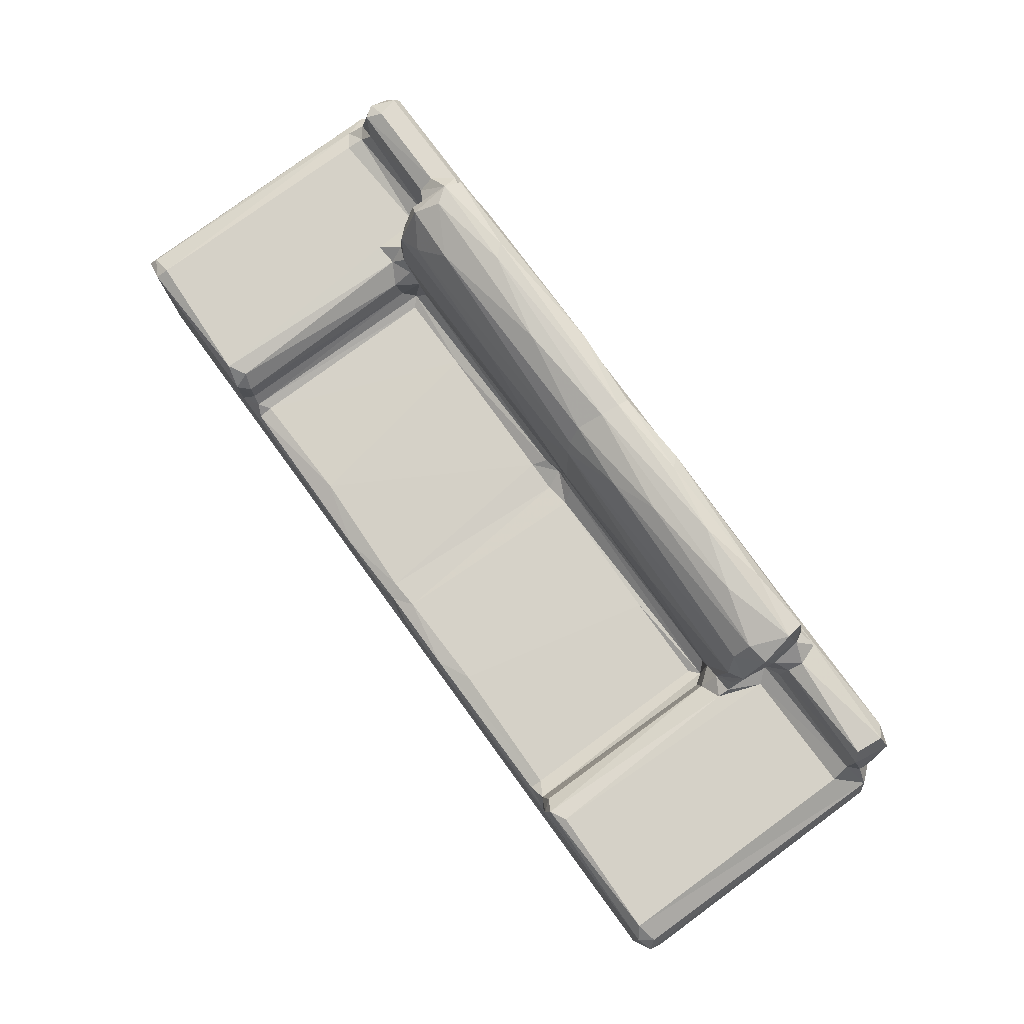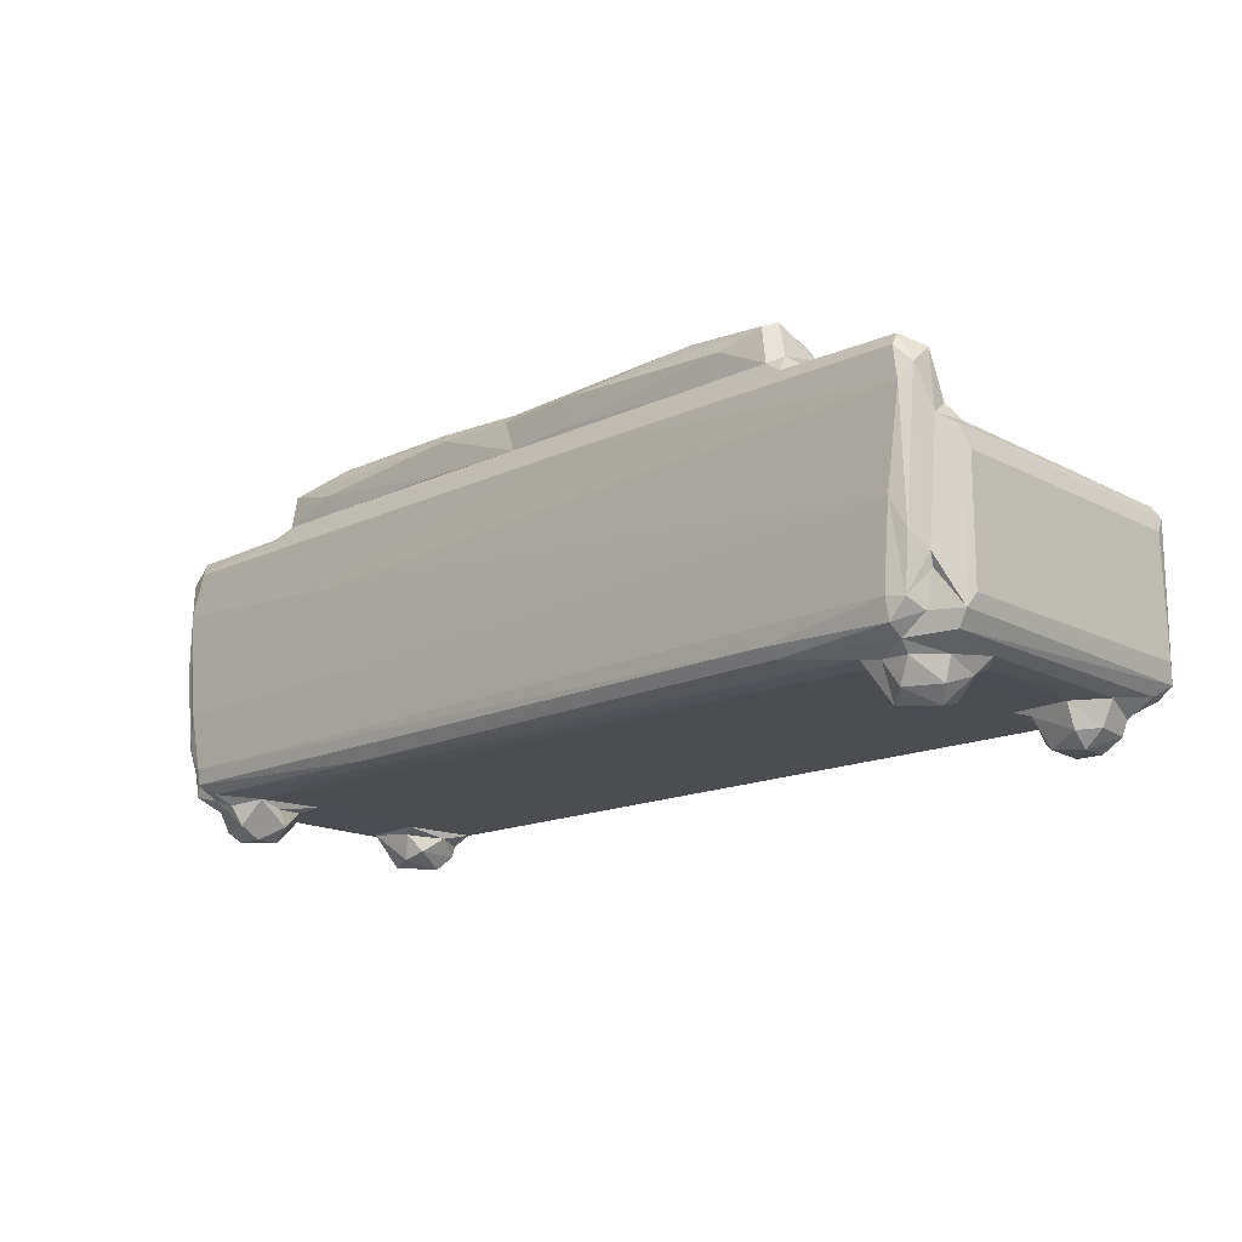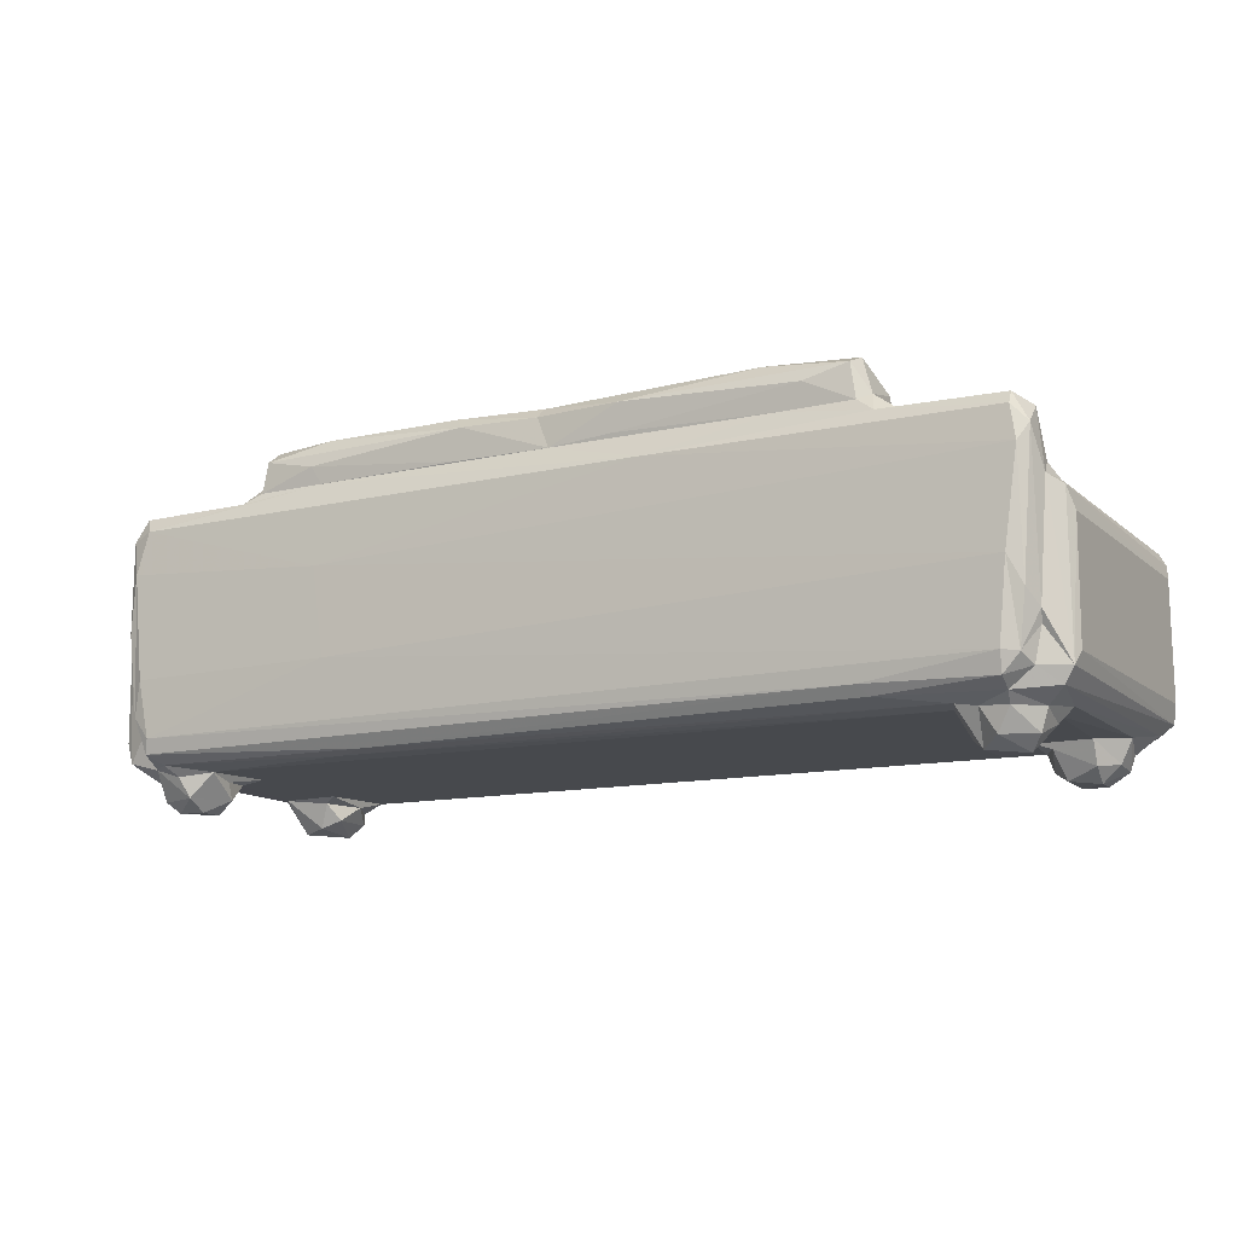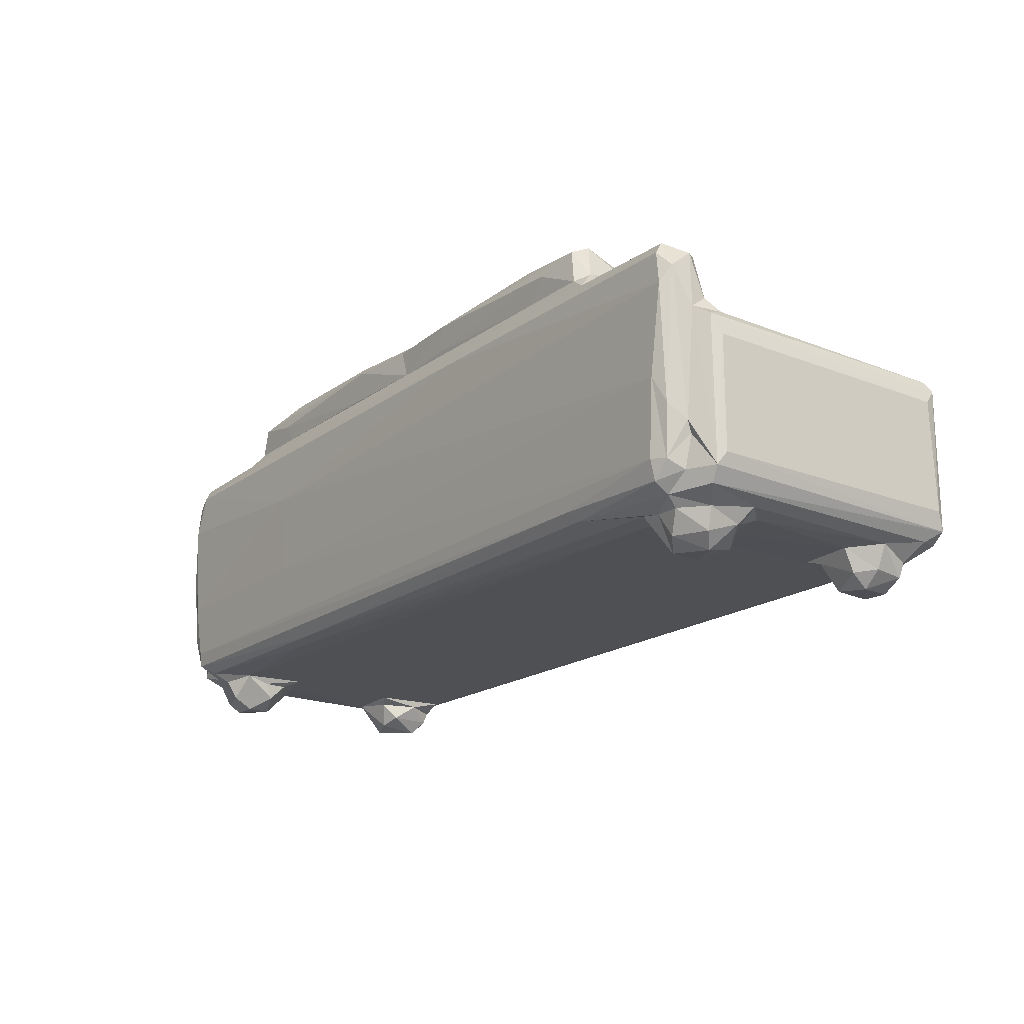
<metadata>
{"format":"obj","ext":"obj","renderer":"f3d","projection":"perspective","resolution":1024,"background":"white","views":[{"elev":78.8,"azim":53.8,"up":"+Z"},{"elev":-16.1,"azim":-136.6,"up":"+Z"},{"elev":-12.2,"azim":-151.4,"up":"+Z"},{"elev":-18.7,"azim":-126.8,"up":"+Z"}]}
</metadata>
<code>
v -15.42 0.1543 4.811
v -15.81 0.8907 6.262
v -14.14 -0.0423 3.941
v -11.67 1.009 2.734
v -15.51 0.2114 16.85
v -13.56 -0.07969 18.06
v -0.4541 -0.07247 17.38
v -8.984 0.5218 3.349
v -6.337 -0.08151 4.664
v -4.512 -0.04557 7.547
v -4.103 0.1485 5.846
v -0.5698 -0.01937 13.06
v -11.04 2.551 0.1943
v -11.27 5.054 0.122
v -12.65 2.532 1.188
v -9.12 2.808 0.1556
v -8.77 1.633 1.124
v -8.846 5.54 0.3971
v -14.67 1.546 3.877
v -13.65 5.144 3.322
v -12.98 2.299 2.402
v -10.7 1.2 1.423
v -12.72 5.063 1.429
v -11.39 7.323 3.123
v -11.34 6.448 1.237
v -15.85 1.324 15.59
v -15.85 24.02 15.57
v -13.79 19.48 3.401
v -15.81 24.02 6.224
v -12.17 17.72 3.145
v -7.928 1.795 2.726
v -6.86 1.306 3.154
v -7.39 3.833 1.262
v -6.916 4.079 2.688
v -8.175 6.781 2.674
v -6.737 6.853 3.15
v -7.794 18.79 3.138
v 23.88 0.1749 5.987
v 1.256 0.7043 14.56
v 2.119 0.2433 13.79
v 21.85 -0.04499 7.5
v 21.78 -0.04576 12.66
v 17.04 0.09696 13.54
v 2.106 1.416 14.15
v 2.103 18.32 14.16
v -6.302 21.57 3.149
v 1.348 19.04 14.57
v 11.68 1.648 14.26
v 8.895 18.34 14.29
v 61.56 0.08967 3.735
v 58.63 0.4741 3.367
v 23.76 0.2868 13.41
v 22.84 1.215 13.86
v 54.86 24.06 3.152
v 21.23 18.3 14
v 25.37 1.384 13.93
v 23.9 18.31 13.78
v -15.12 0.7845 17.68
v -13.28 0.9595 18.77
v -2.141 0.3955 18.76
v -15.43 24.8 17.24
v -14.55 22.78 18.14
v -13.17 21.78 18.76
v -3.314 18.41 18.79
v -0.7289 1.257 18.36
v 0.6183 0.842 15.42
v 0.3595 0.8584 17.04
v 0.1844 17.62 17.51
v 0.6279 18 15.47
v -1.448 18.56 18.74
v -10.81 19.33 0.8602
v -11.66 22.24 0.05756
v -9.007 20.84 0.1901
v -8.639 23.16 0.3552
v -10.08 24.48 1.112
v -14.76 24.57 3.959
v -15.5 24.74 5.159
v -11.99 19.19 2.566
v -12.91 20.43 2.093
v -9.847 18.41 2.566
v -13.24 23.37 2.884
v -13.7 25.55 7.921
v -12.62 23.16 1.141
v -11.19 25.05 2.907
v -11.4 25.94 3.71
v -11.46 27.25 4.463
v -13.19 25.76 5.187
v -12.74 27.2 5.924
v -11.54 27.73 6.069
v -13.85 25.99 8.892
v -14.36 25.62 17.98
v -12.22 28 12.34
v -13.29 27.51 10.1
v -13.98 27.21 21.08
v -13.22 27.89 19.73
v -8.613 19.46 1.184
v -7.516 21.89 1.172
v -6.7 23.24 3.142
v -8.91 24.73 3.057
v -7.221 24.77 3.342
v -2.183 26.89 3.884
v -1.421 27.49 4.698
v 41.2 25.65 3.27
v 38.86 26.73 3.503
v 41.73 28.04 10.49
v 42.74 28.06 17.73
v 21.74 19.46 14.78
v 23.28 19.83 14.69
v -14.02 24.05 19.15
v -12.93 23.18 19.24
v -13.79 25.22 22.7
v -13.01 24.15 22.93
v -12.23 23.84 20.4
v -12.77 27.69 22.4
v -12.2 25.33 23.73
v -12.74 27.12 23.37
v -3.461 22.4 18.88
v -2.546 23.6 19.82
v -4.176 24.05 22.97
v -4.254 25.3 23.89
v -3.118 27.18 23.52
v -1.792 19.86 20.05
v -0.606 19.36 19.85
v -2.184 20.78 23.05
v -1.222 19.75 23.43
v 1.562 19.45 17.84
v 0.365 19.29 18.71
v 2.144 19.69 15.53
v 0.9548 20.12 24.93
v -2.244 21.92 26.06
v -1.428 21.65 27
v 12.52 19.75 23.86
v 3.524 21.39 27.08
v -2.028 23.04 20.57
v -2.594 23.16 23.53
v -2.459 25.67 25.16
v -1.479 25.03 28.15
v -0.4549 23.63 28.18
v -1.672 26.77 24.58
v -1.177 26.56 27.47
v 14.55 27.79 22.58
v 4.163 26.85 24.52
v 2.295 27.05 26.44
v 5.792 25.87 28.36
v 23.74 19.77 16.24
v 20.3 19.39 20.64
v 23.59 20.48 25.53
v 14.42 23.06 28.19
v 16.79 27 27.17
v 6.85 24.79 28.54
v 23.19 21.61 27.02
v 24 19.97 24.32
v 17.29 26.88 24.94
v 22.7 26.79 24.6
v 23.81 25.47 28.09
v 24.91 19.42 19.04
v 23.61 23.8 28.09
v 23.77 26.58 27.16
v 25.75 -0.04742 7.602
v 52.88 -0.08411 4.679
v 25.99 -0.04228 12.63
v 31.15 0.2389 13.74
v 53.37 -0.04023 7.471
v 51.55 0.1511 5.887
v 47.6 0.05751 13.37
v 53.66 -0.06095 12.62
v 45.46 0.3219 13.81
v 54.47 1.325 3.153
v 33.93 1.559 14.23
v 26 18.59 14.01
v 37.92 18.33 14.28
v 45.51 1.336 14.17
v 62.47 -0.07499 4.511
v 48.06 -0.09293 17.02
v 45.49 18.31 14.14
v 55.07 7.65 3.15
v 46.8 0.5743 14.91
v 46.3 18.99 14.59
v 54.22 18.55 3.151
v 63.39 0.8906 5.764
v 61.83 -0.07938 17.68
v 63.17 0.3241 16.78
v 56.6 3.016 0.1192
v 55.76 2.046 1.256
v 57.92 1.235 1.205
v 60.25 2.747 0.8721
v 59.39 5.324 0.2935
v 57.25 6.176 0.663
v 54.89 3.91 2.551
v 55.61 5.711 1.297
v 56.26 6.931 2.685
v 56.24 1.344 2.331
v 60.95 1.942 2.995
v 61.27 5.841 3.213
v 60.2 7.221 3.122
v 62.73 1.689 4.334
v 63.45 1.312 15.62
v 63.45 24.02 15.56
v 61.16 20.21 3.283
v 57.43 17.59 3.125
v 63.4 24.47 5.978
v 48.34 0.251 18.33
v 47.31 0.8314 17.2
v 46.97 17.98 15.45
v 47.35 17.98 17.4
v 49.03 18.48 18.71
v 49.69 0.9462 18.77
v 60.88 0.6494 18.76
v 62.65 1.011 17.75
v 62.84 24.44 17.57
v 60.92 22.29 18.78
v 58.99 27.42 4.389
v 58.68 27.75 5.614
v 58 26.38 3.612
v 59.48 27.98 10.31
v 56.74 20.82 0.1646
v 58.64 19.27 1.037
v 60.06 20.78 0.6339
v 55.06 21.34 1.195
v 56.76 22.78 0.1743
v 56.84 24.43 1.151
v 59.09 22.78 0.2123
v 55.29 19.78 2.619
v 56.95 19 1.894
v 54.93 22.03 2.581
v 58.87 18.54 2.684
v 57.48 25.1 2.794
v 62.58 24.88 4.222
v 60.09 23.33 1.114
v 60.88 23.14 2.681
v 59.84 24.93 3.51
v 60.82 25.65 6.402
v 60.18 27.52 7.428
v 61.25 26.16 12.36
v 61.57 25.38 11.16
v 61.74 25.75 17.34
v 60.95 27.6 14.16
v 63.09 24.88 13.6
v 60.32 27.96 18.98
v 25.45 19.59 15.19
v 37.05 19.41 21.9
v 29.01 21.17 26.73
v 32.97 22.49 27.88
v 43.09 26.87 24.56
v 30.23 26.96 27.23
v 31.14 25.99 28.22
v 30.78 26.86 24.66
v 46.18 19.48 17.7
v 45.52 19.72 15.56
v 47.93 19.71 23.5
v 47.17 20.55 25.8
v 47.3 21.9 27.39
v 43.98 27.04 26.05
v 37.08 24.95 28.57
v 42.23 23.33 28.28
v 42.89 26.07 28.22
v 59.35 27.79 22.52
v 48.87 26.78 24.56
v 50.42 27.16 23.79
v 48.41 26.69 27.06
v 47.43 19.39 18.84
v 49.07 19.42 19.18
v 50.39 22.15 18.79
v 49.33 23.26 19.66
v 48.74 19.9 20.39
v 49.14 20.35 23.88
v 49.17 22.25 26.9
v 49.65 23.41 24
v 50.7 23.75 20.4
v 50.9 24.1 23.35
v 48.63 25 28.22
v 49.36 25.78 25.27
v 51.1 25.29 24.06
v 60.64 23.66 19.81
v 60.7 24.03 22.51
v 60.01 24.52 23.67
v 60.24 26.84 23.8
v 61.53 24.57 19.23
v 61.21 27.24 21.9
f 1 5 2
f 1 3 6
f 1 6 5
f 3 7 6
f 3 4 8
f 9 11 10
f 3 9 7
f 9 12 7
f 9 10 12
f 14 13 15
f 13 16 17
f 13 14 16
f 16 14 18
f 1 19 3
f 3 19 4
f 19 21 4
f 19 20 21
f 15 13 22
f 15 4 21
f 15 22 4
f 15 23 14
f 15 20 23
f 15 21 20
f 23 25 14
f 23 24 25
f 23 20 24
f 2 5 26
f 19 28 20
f 1 2 29
f 20 30 24
f 20 28 30
f 2 26 27
f 2 27 29
f 22 13 17
f 22 8 4
f 22 17 8
f 17 31 8
f 8 31 32
f 17 33 31
f 16 33 17
f 31 33 34
f 16 18 33
f 14 25 18
f 25 24 35
f 25 35 18
f 33 18 35
f 31 34 32
f 34 33 35
f 34 36 32
f 34 35 36
f 35 24 36
f 36 24 37
f 10 11 38
f 12 40 39
f 10 38 41
f 10 41 42
f 10 42 12
f 12 43 40
f 12 42 43
f 39 40 44
f 39 44 45
f 36 46 32
f 39 45 47
f 45 44 49
f 44 48 49
f 40 48 44
f 9 38 11
f 3 8 50
f 50 8 51
f 43 42 52
f 41 52 42
f 41 38 52
f 40 43 48
f 43 53 48
f 46 54 32
f 8 32 51
f 43 52 53
f 52 56 53
f 48 53 55
f 53 57 55
f 6 59 58
f 5 6 58
f 6 7 60
f 26 5 61
f 5 58 61
f 58 59 62
f 61 58 62
f 62 59 63
f 6 60 59
f 59 60 64
f 60 7 65
f 12 39 66
f 12 66 7
f 7 66 67
f 7 67 65
f 66 69 67
f 67 68 65
f 65 70 60
f 60 70 64
f 39 69 66
f 69 68 67
f 65 68 70
f 39 47 69
f 71 72 73
f 72 74 73
f 72 75 74
f 19 76 28
f 1 76 19
f 1 29 77
f 28 78 30
f 28 79 78
f 71 80 78
f 78 80 30
f 79 71 78
f 79 72 71
f 76 81 28
f 1 77 76
f 79 83 72
f 83 79 81
f 28 81 79
f 83 81 84
f 76 85 81
f 83 75 72
f 83 84 75
f 81 85 84
f 76 77 87
f 76 87 85
f 77 82 87
f 87 82 88
f 85 87 86
f 86 87 88
f 88 89 86
f 77 90 82
f 29 27 77
f 27 61 77
f 61 91 77
f 77 91 90
f 82 90 88
f 88 92 89
f 88 93 92
f 88 90 93
f 90 94 93
f 30 37 24
f 71 96 80
f 30 80 37
f 96 37 80
f 71 73 96
f 96 46 37
f 73 97 96
f 37 46 36
f 73 74 97
f 97 74 98
f 74 100 98
f 99 100 74
f 75 84 99
f 84 85 99
f 74 75 99
f 99 101 100
f 85 86 101
f 85 101 99
f 96 97 46
f 46 97 98
f 86 89 102
f 86 102 101
f 93 95 92
f 98 100 103
f 45 49 47
f 100 101 104
f 103 100 104
f 92 105 89
f 49 48 55
f 49 107 47
f 49 55 107
f 55 108 107
f 55 57 108
f 46 98 54
f 92 106 105
f 26 61 27
f 62 91 61
f 62 109 91
f 63 110 62
f 109 62 110
f 109 112 111
f 110 113 109
f 109 113 112
f 90 91 94
f 93 94 95
f 109 111 91
f 91 111 94
f 94 114 95
f 112 115 111
f 111 116 94
f 94 116 114
f 111 115 116
f 59 64 63
f 110 118 113
f 63 117 110
f 110 117 118
f 113 119 112
f 63 64 117
f 113 118 119
f 112 120 115
f 115 120 116
f 120 121 116
f 112 119 120
f 114 116 121
f 64 70 122
f 122 70 123
f 69 47 126
f 69 126 68
f 127 68 126
f 47 128 126
f 68 127 70
f 70 127 123
f 127 126 123
f 122 125 124
f 122 123 125
f 125 130 124
f 125 131 130
f 125 129 131
f 125 132 129
f 129 133 131
f 64 122 117
f 117 122 118
f 122 134 118
f 122 124 134
f 124 135 134
f 124 130 135
f 119 118 135
f 135 118 134
f 119 136 120
f 119 135 136
f 135 130 136
f 130 137 136
f 131 138 137
f 130 131 137
f 120 136 121
f 136 139 121
f 136 137 140
f 136 140 139
f 131 133 138
f 114 121 141
f 139 142 121
f 139 140 143
f 139 143 142
f 128 145 126
f 123 146 125
f 125 146 132
f 129 147 133
f 142 141 121
f 140 149 143
f 144 149 140
f 138 150 137
f 140 137 144
f 150 144 137
f 133 148 138
f 138 148 150
f 114 141 95
f 92 95 106
f 47 107 128
f 128 107 145
f 126 146 123
f 133 147 151
f 129 132 147
f 146 152 132
f 133 151 148
f 142 143 153
f 153 143 149
f 142 153 154
f 142 154 141
f 144 155 149
f 126 145 146
f 107 108 145
f 146 145 156
f 132 152 147
f 146 156 152
f 151 157 148
f 153 149 154
f 155 158 149
f 154 149 158
f 150 155 144
f 148 157 150
f 150 157 155
f 95 141 106
f 3 160 9
f 9 160 38
f 38 161 52
f 38 159 161
f 161 162 52
f 159 38 163
f 160 164 38
f 163 38 164
f 161 165 162
f 159 166 161
f 165 167 162
f 32 54 168
f 52 162 56
f 162 169 56
f 56 169 170
f 53 56 57
f 56 170 57
f 51 32 168
f 162 172 169
f 169 171 170
f 50 173 3
f 3 173 160
f 159 163 166
f 166 165 161
f 165 166 174
f 162 167 172
f 169 172 171
f 165 177 167
f 167 177 172
f 172 177 175
f 175 177 178
f 168 54 176
f 160 163 164
f 163 160 166
f 173 181 160
f 160 181 166
f 173 180 182
f 173 182 181
f 183 186 185
f 183 188 187
f 183 187 186
f 189 190 184
f 190 183 184
f 168 176 189
f 176 191 189
f 184 183 185
f 184 185 192
f 51 168 192
f 184 192 189
f 192 168 189
f 185 51 192
f 190 188 183
f 190 189 191
f 190 191 188
f 185 186 51
f 51 186 193
f 51 193 50
f 186 194 193
f 188 195 187
f 188 191 195
f 187 195 194
f 186 187 194
f 50 193 196
f 50 180 173
f 50 196 180
f 193 194 196
f 180 197 182
f 180 198 197
f 191 176 195
f 195 199 194
f 176 200 195
f 195 200 199
f 177 165 174
f 202 203 174
f 177 174 203
f 177 203 205
f 177 205 204
f 177 204 178
f 202 207 206
f 203 202 205
f 202 206 205
f 166 181 174
f 174 181 202
f 202 181 208
f 202 208 207
f 208 181 209
f 182 209 181
f 182 210 209
f 208 209 210
f 208 210 211
f 197 198 182
f 57 170 108
f 101 102 104
f 104 102 212
f 170 171 178
f 102 89 213
f 102 213 212
f 213 89 105
f 171 172 175
f 171 175 178
f 98 103 54
f 103 104 214
f 104 212 214
f 213 105 215
f 216 218 217
f 216 219 220
f 220 222 216
f 216 222 218
f 220 221 222
f 179 200 176
f 176 54 179
f 179 223 200
f 200 223 224
f 219 216 224
f 219 224 223
f 219 223 225
f 224 216 217
f 224 217 226
f 224 226 200
f 179 225 223
f 179 54 225
f 103 214 54
f 219 221 220
f 219 54 221
f 219 225 54
f 221 54 227
f 54 214 227
f 200 226 199
f 218 199 226
f 217 218 226
f 194 228 196
f 199 228 194
f 196 201 180
f 180 201 198
f 230 229 231
f 218 222 229
f 218 230 199
f 218 229 230
f 199 230 228
f 230 231 228
f 222 221 229
f 229 221 231
f 227 231 221
f 227 214 231
f 214 212 231
f 213 233 212
f 213 215 233
f 231 232 228
f 232 231 233
f 231 212 233
f 196 228 201
f 232 234 235
f 232 233 234
f 234 233 237
f 232 238 228
f 232 235 238
f 228 238 201
f 235 234 238
f 234 236 238
f 198 201 238
f 215 239 233
f 108 170 240
f 108 240 145
f 170 178 240
f 156 241 152
f 152 242 147
f 147 242 151
f 151 243 157
f 154 244 141
f 154 158 245
f 246 245 158
f 151 242 243
f 154 247 244
f 154 245 247
f 145 248 156
f 240 249 145
f 145 249 248
f 152 251 242
f 241 250 152
f 242 252 243
f 247 245 253
f 247 253 244
f 157 254 155
f 158 155 246
f 157 255 254
f 155 254 246
f 243 255 157
f 254 256 246
f 178 249 240
f 156 248 241
f 250 251 152
f 251 252 242
f 141 244 257
f 246 256 245
f 243 252 255
f 257 244 259
f 245 256 260
f 244 253 258
f 253 245 260
f 249 178 248
f 178 204 248
f 204 205 248
f 248 250 241
f 248 261 250
f 205 206 261
f 248 205 261
f 206 207 263
f 261 206 262
f 262 263 264
f 262 265 261
f 262 264 265
f 206 263 262
f 261 266 250
f 261 265 266
f 266 267 251
f 250 266 251
f 265 264 268
f 264 269 270
f 244 258 259
f 258 253 260
f 256 271 260
f 265 268 266
f 264 270 268
f 266 268 267
f 251 267 252
f 252 267 271
f 268 273 272
f 270 273 268
f 272 273 259
f 272 259 258
f 268 272 267
f 267 272 271
f 272 258 260
f 272 260 271
f 255 271 254
f 255 252 271
f 254 271 256
f 106 141 257
f 207 208 263
f 263 208 211
f 263 274 264
f 263 211 274
f 264 274 269
f 269 274 275
f 269 275 270
f 273 277 259
f 270 276 273
f 270 275 276
f 257 259 277
f 273 276 277
f 198 210 182
f 274 278 275
f 234 237 236
f 236 237 279
f 278 236 279
f 237 239 279
f 211 210 274
f 274 210 278
f 198 238 210
f 238 236 210
f 210 236 278
f 278 279 275
f 277 275 279
f 275 277 276
f 239 257 279
f 257 277 279
f 105 106 215
f 215 106 239
f 106 257 239
f 237 233 239

</code>
